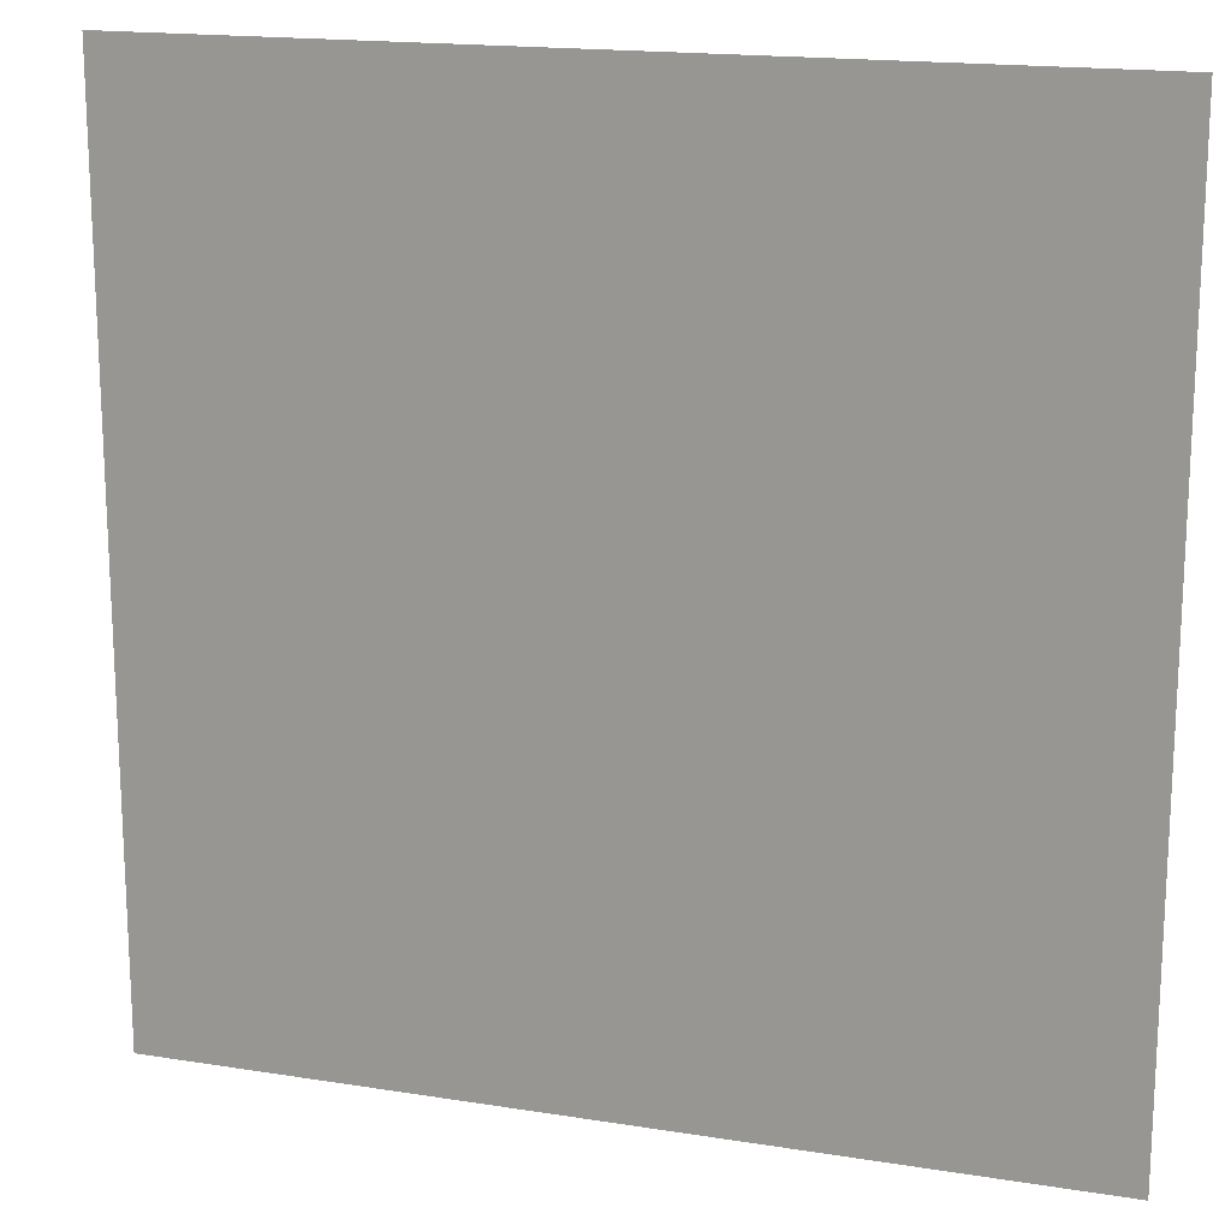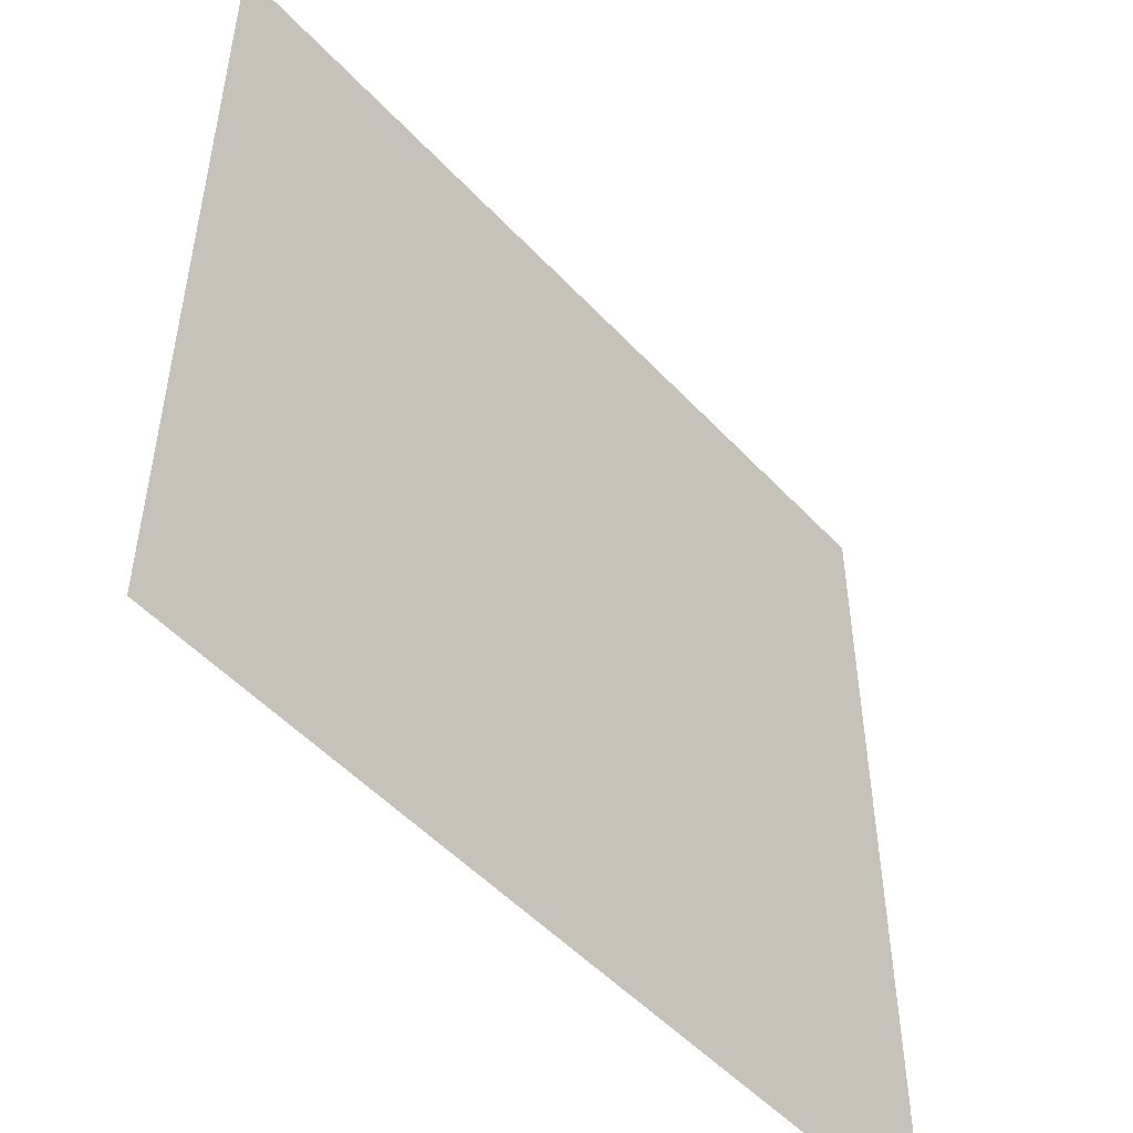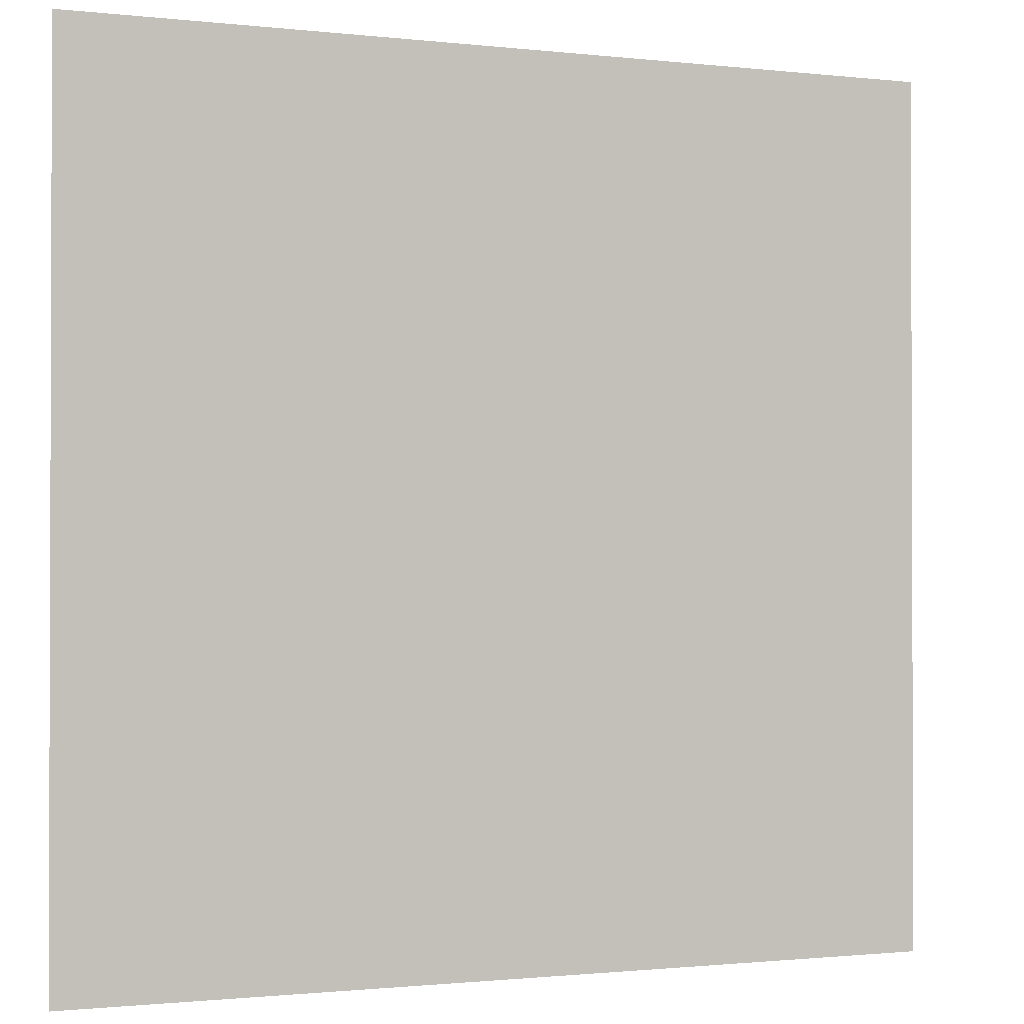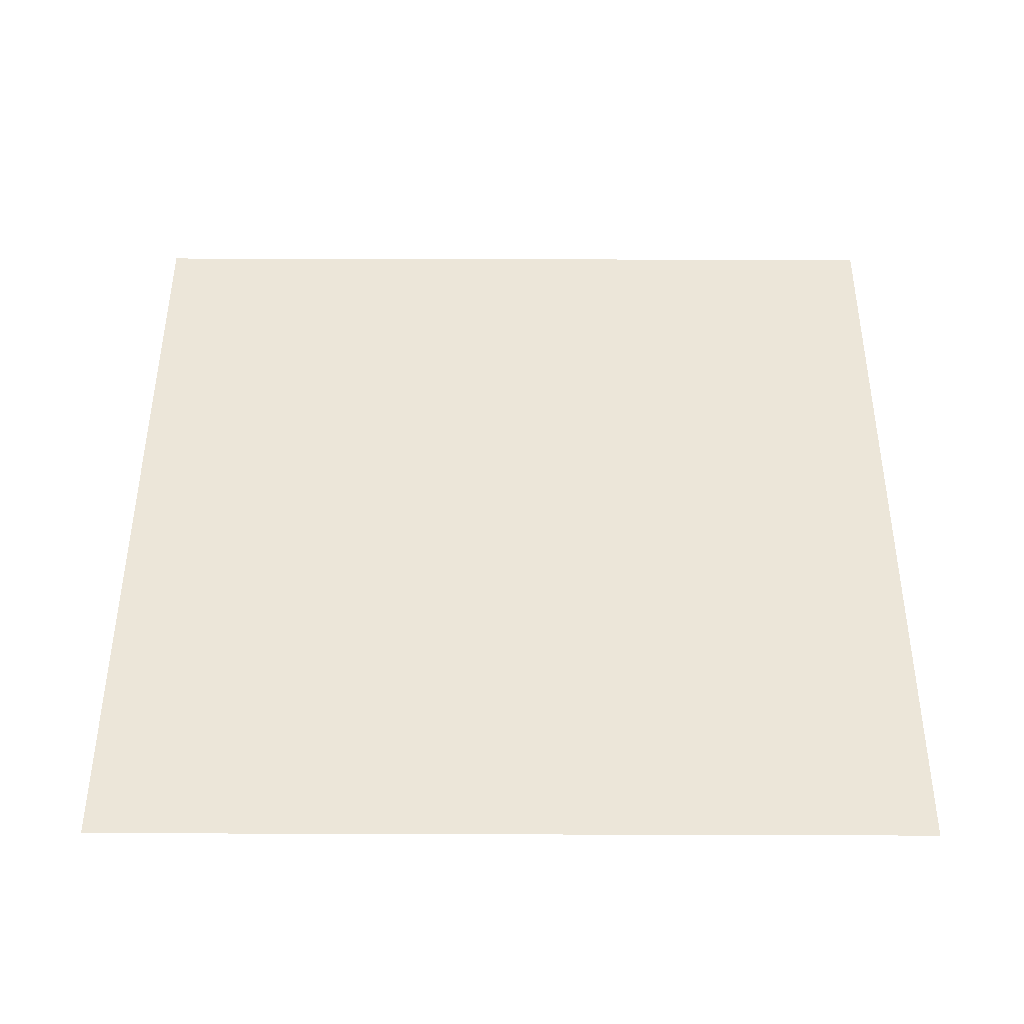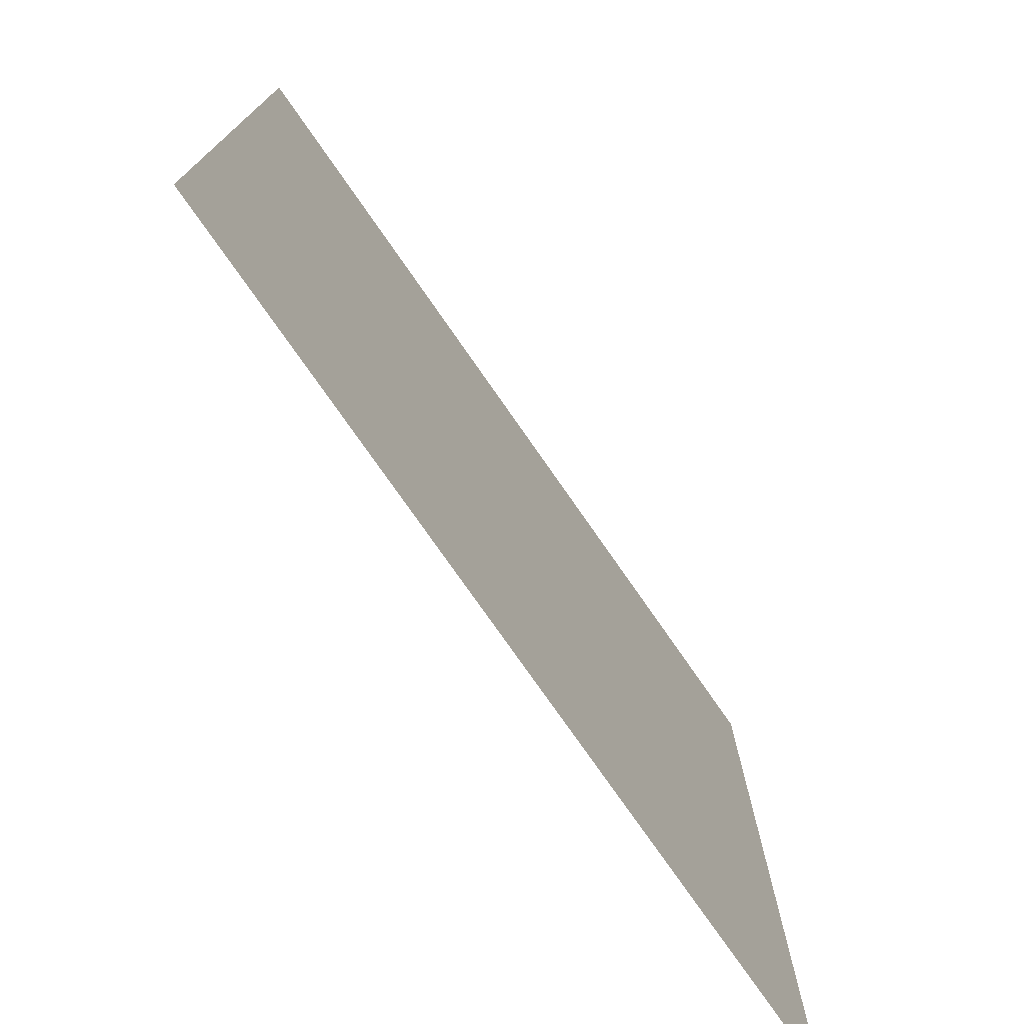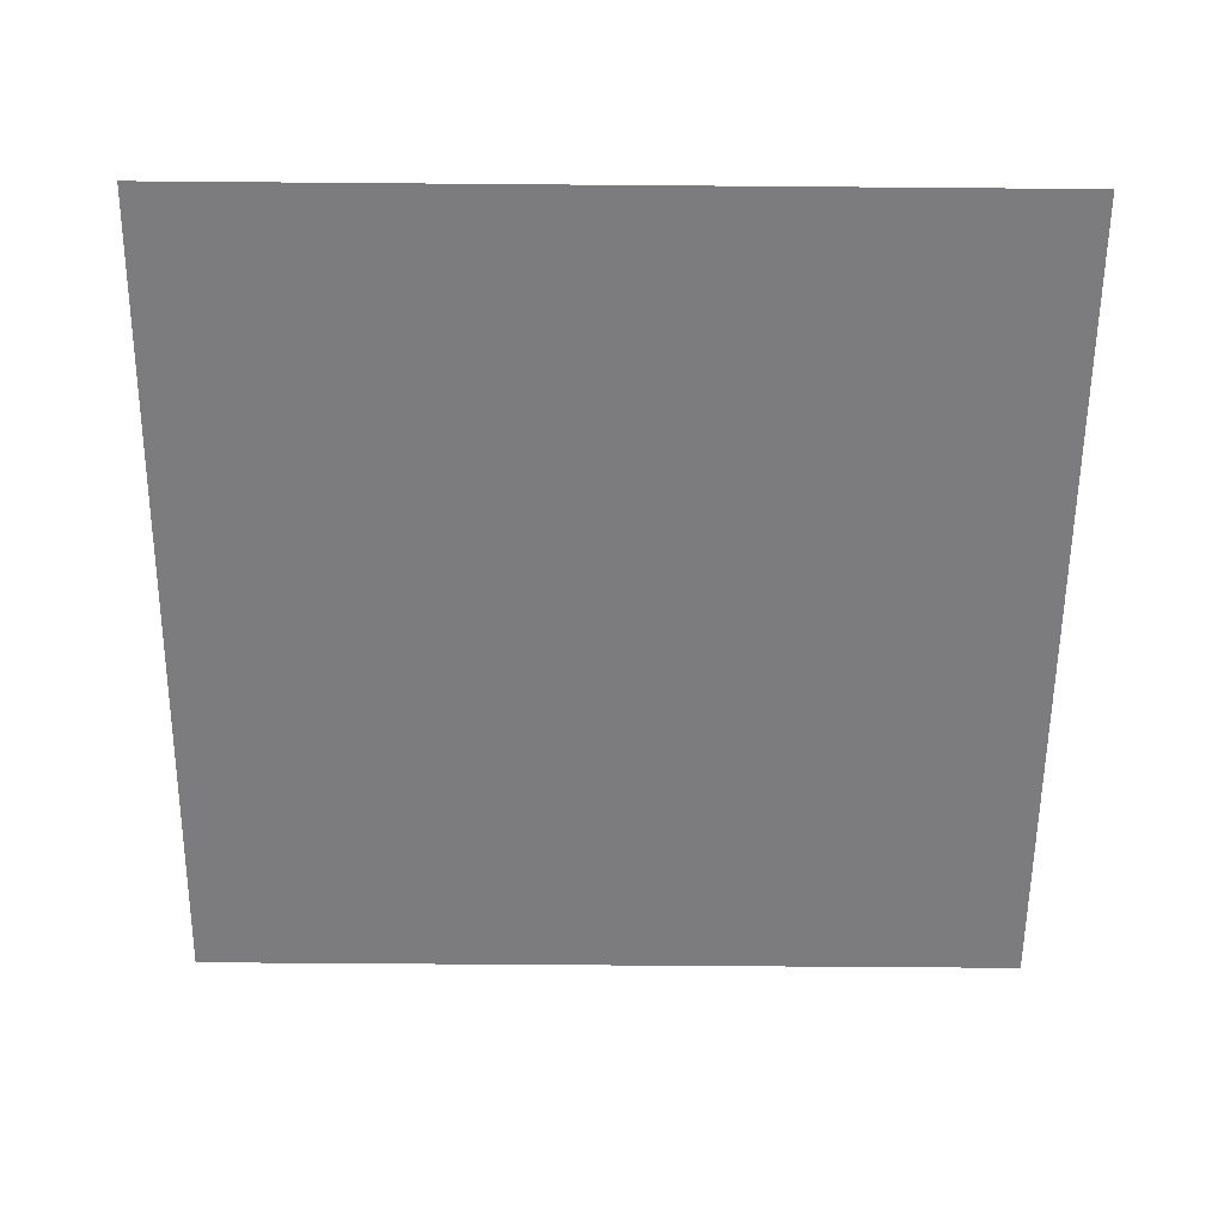
<metadata>
{"format":"obj","ext":"obj","renderer":"f3d","projection":"perspective","resolution":1024,"background":"white","views":[{"elev":17.1,"azim":17.8,"up":"+Y"},{"elev":-51.0,"azim":-48.9,"up":"+Y"},{"elev":-1.1,"azim":157.0,"up":"+Y"},{"elev":48.6,"azim":0.2,"up":"+Z"},{"elev":-75.9,"azim":-55.2,"up":"+Y"},{"elev":-58.9,"azim":89.5,"up":"+Z"}]}
</metadata>
<code>
o Cube
v 0.9958 -0.9772 -0.01196
v 0.9958 1.023 -0.01196
v -1.004 -0.9772 -0.01196
v -1.004 1.023 -0.01196
v -1.004 0.02277 -0.01196
v -0.004242 -0.9772 -0.01196
v -0.004242 1.023 -0.01196
v 0.9958 0.02277 -0.01196
v -0.004242 0.02277 -0.01196
v -1.004 0.5228 -0.01196
v -0.5042 -0.9772 -0.01196
v 0.4958 1.023 -0.01196
v 0.9958 -0.4772 -0.01196
v -1.004 -0.4772 -0.01196
v 0.4958 -0.9772 -0.01196
v -0.5042 1.023 -0.01196
v 0.9958 0.5228 -0.01196
v -0.004242 0.5228 -0.01196
v -0.004242 -0.4772 -0.01196
v -0.5042 0.02277 -0.01196
v 0.4958 0.02277 -0.01196
v 0.4958 -0.4772 -0.01196
v -0.5042 -0.4772 -0.01196
v -0.5042 0.5228 -0.01196
v 0.4958 0.5228 -0.01196
f 17 12 25
f 18 16 24
f 19 20 23
f 13 21 22
f 22 9 19
f 15 19 6
f 1 22 15
f 23 5 14
f 11 14 3
f 6 23 11
f 24 4 10
f 20 10 5
f 9 24 20
f 25 7 18
f 21 18 9
f 8 25 21
f 17 2 12
f 18 7 16
f 19 9 20
f 13 8 21
f 22 21 9
f 15 22 19
f 1 13 22
f 23 20 5
f 11 23 14
f 6 19 23
f 24 16 4
f 20 24 10
f 9 18 24
f 25 12 7
f 21 25 18
f 8 17 25

</code>
